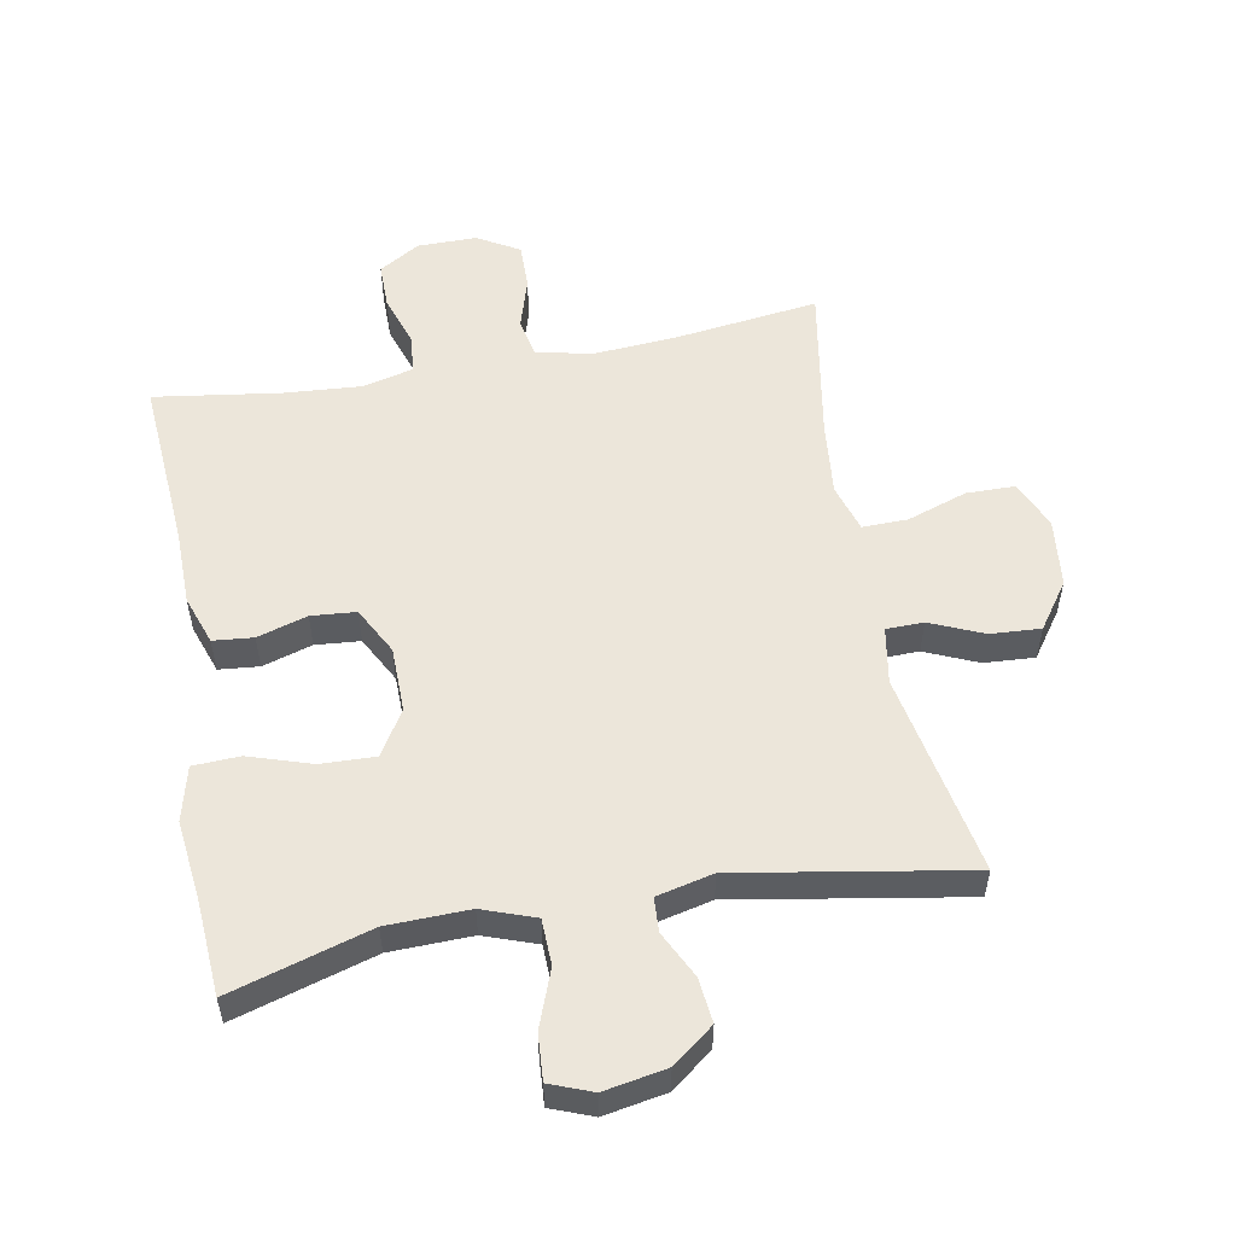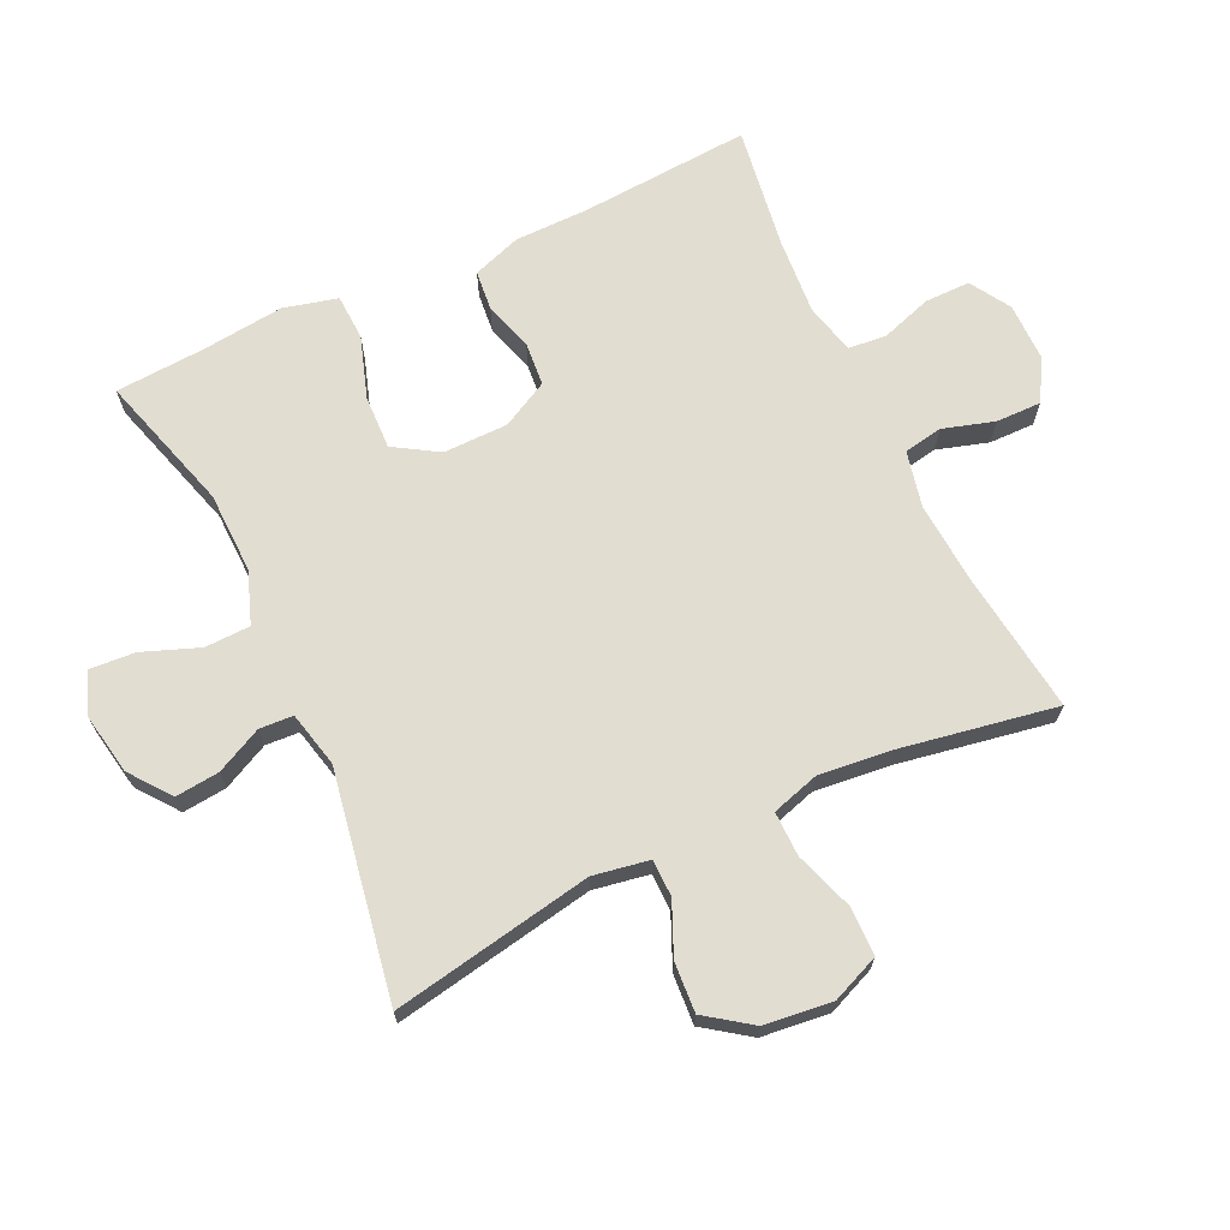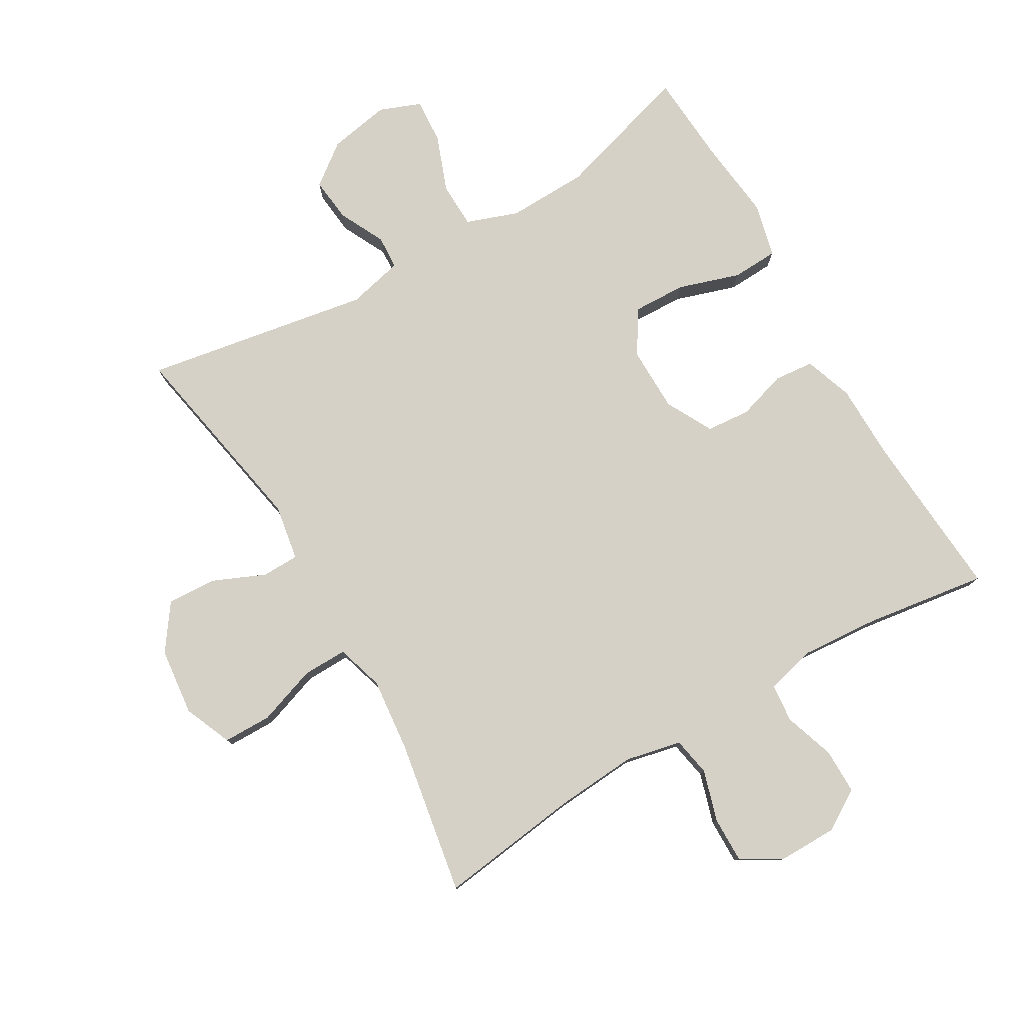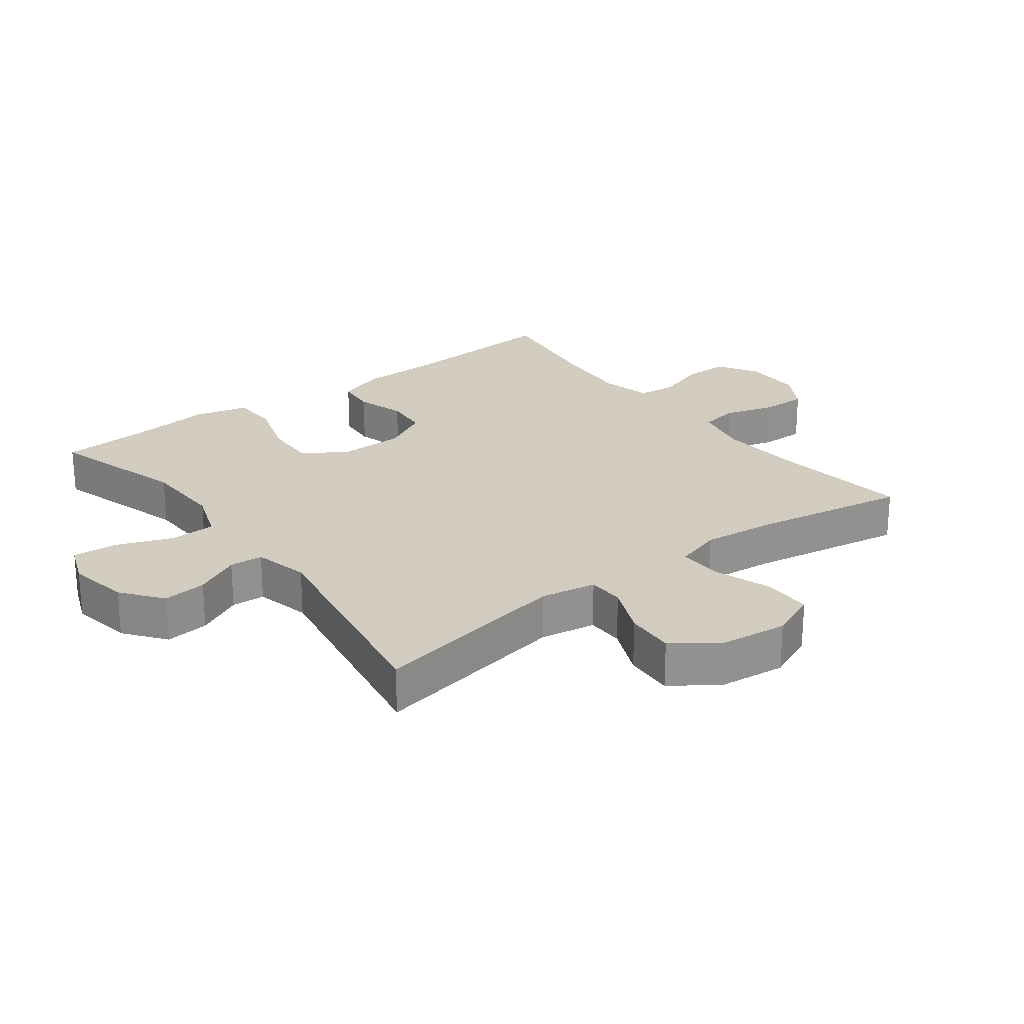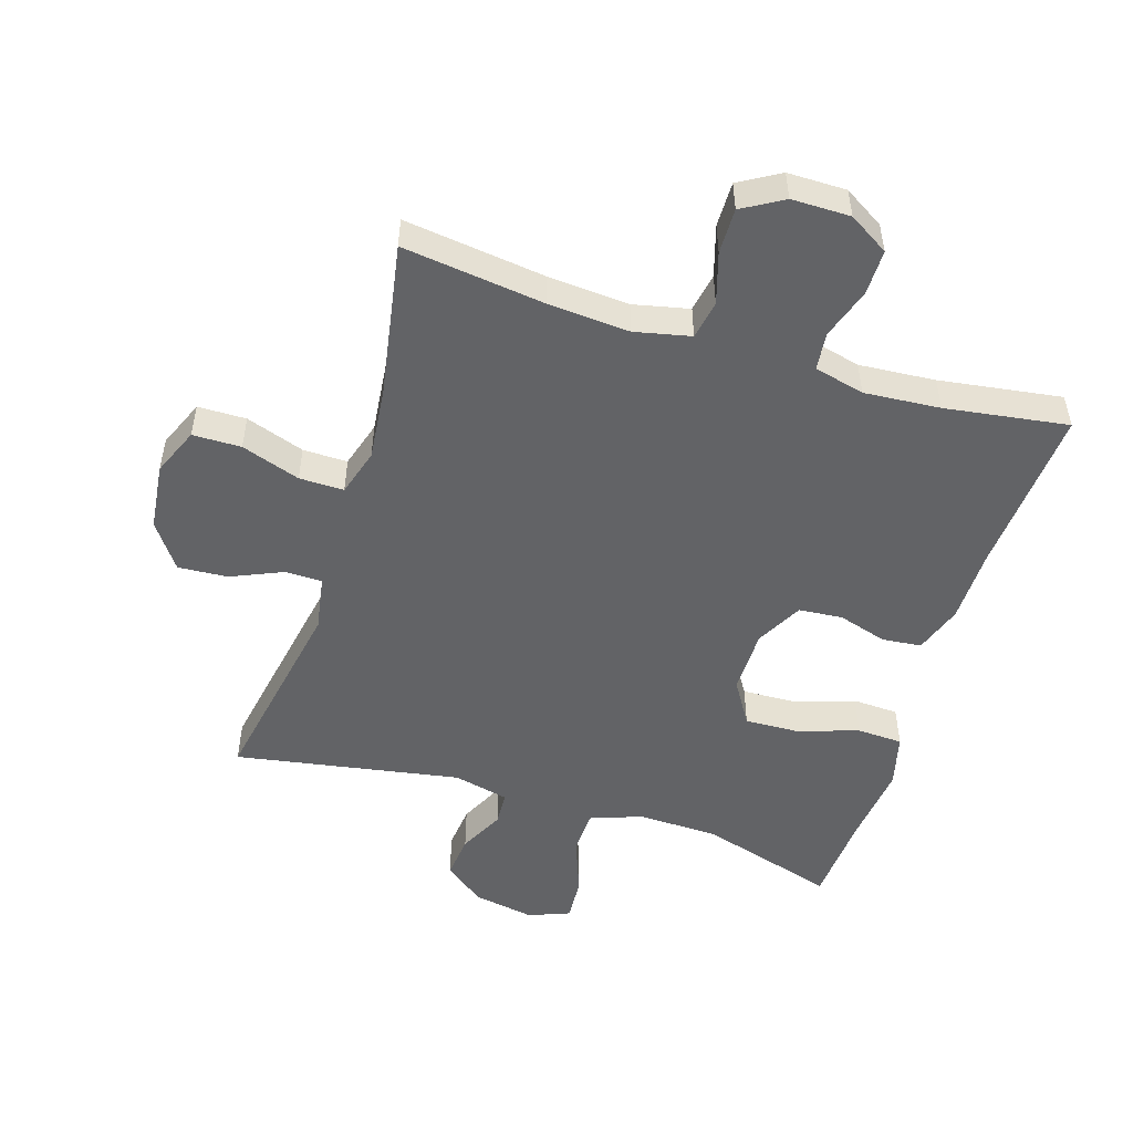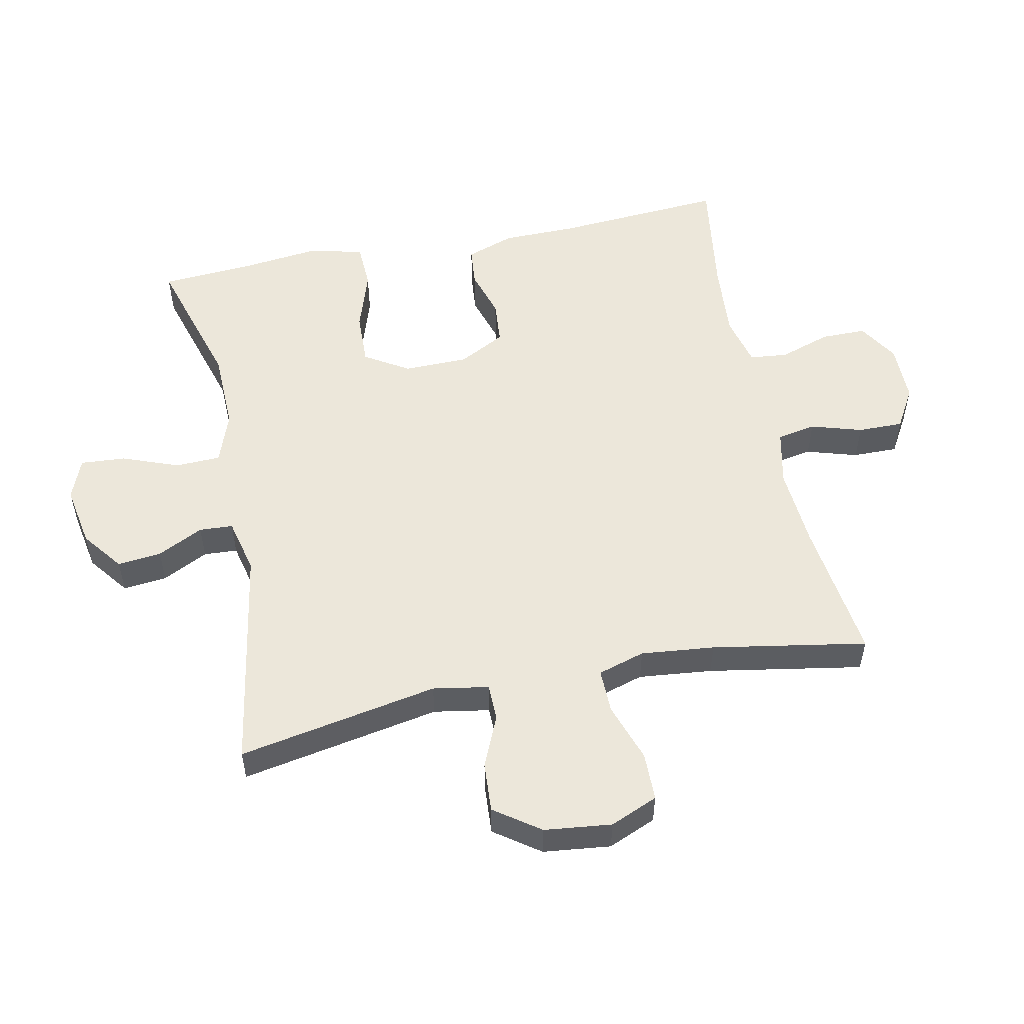
<metadata>
{"format":"obj","ext":"obj","renderer":"f3d","projection":"perspective","resolution":1024,"background":"white","views":[{"elev":54.4,"azim":169.4,"up":"+Y"},{"elev":68.4,"azim":-115.2,"up":"+Y"},{"elev":78.7,"azim":-30.4,"up":"+Y"},{"elev":24.3,"azim":-127.2,"up":"+Y"},{"elev":-50.9,"azim":-17.4,"up":"+Y"},{"elev":53.6,"azim":-101.7,"up":"+Y"}]}
</metadata>
<code>
v 0.5 0.07 0.5
v 0.482 0.07 0.237
v 0.481 0.07 0.122
v 0.455 0.07 0.047
v 0.394 0.07 0.041
v 0.318 0.07 0.064
v 0.25 0.07 0.058
v 0.212 0.07 -0.014
v 0.211 0.07 -0.114
v 0.253 0.07 -0.182
v 0.336 0.07 -0.179
v 0.431 0.07 -0.148
v 0.502 0.07 -0.151
v 0.523 0.07 -0.234
v 0.509 0.07 -0.36
v 0.5 0.07 -0.5
v 0.287 0.07 -0.437
v 0.162 0.07 -0.434
v 0.082 0.07 -0.463
v 0.08 0.07 -0.533
v 0.113 0.07 -0.62
v 0.118 0.07 -0.69
v 0.054 0.07 -0.715
v -0.041 0.07 -0.698
v -0.104 0.07 -0.65
v -0.097 0.07 -0.582
v -0.062 0.07 -0.511
v -0.065 0.07 -0.459
v -0.151 0.07 -0.439
v -0.5 0.07 -0.5
v -0.443 0.07 -0.19
v -0.458 0.07 -0.104
v -0.515 0.07 -0.103
v -0.595 0.07 -0.138
v -0.672 0.07 -0.143
v -0.722 0.07 -0.073
v -0.734 0.07 0.031
v -0.703 0.07 0.105
v -0.628 0.07 0.106
v -0.537 0.07 0.075
v -0.468 0.07 0.074
v -0.446 0.07 0.147
v -0.458 0.07 0.261
v -0.5 0.07 0.5
v -0.281 0.07 0.472
v -0.154 0.07 0.463
v -0.068 0.07 0.482
v -0.057 0.07 0.542
v -0.081 0.07 0.621
v -0.082 0.07 0.691
v -0.019 0.07 0.728
v 0.072 0.07 0.728
v 0.134 0.07 0.69
v 0.134 0.07 0.62
v 0.108 0.07 0.541
v 0.114 0.07 0.482
v 0.192 0.07 0.463
v 0.31 0.07 0.472
v 0.5 0 0.5
v 0.482 0 0.237
v 0.481 0 0.122
v 0.455 0 0.047
v 0.394 0 0.041
v 0.318 0 0.064
v 0.25 0 0.058
v 0.212 0 -0.014
v 0.211 0 -0.114
v 0.253 0 -0.182
v 0.336 0 -0.179
v 0.431 0 -0.148
v 0.502 0 -0.151
v 0.523 0 -0.234
v 0.509 0 -0.36
v 0.5 0 -0.5
v 0.287 0 -0.437
v 0.162 0 -0.434
v 0.082 0 -0.463
v 0.08 0 -0.533
v 0.113 0 -0.62
v 0.118 0 -0.69
v 0.054 0 -0.715
v -0.041 0 -0.698
v -0.104 0 -0.65
v -0.097 0 -0.582
v -0.062 0 -0.511
v -0.065 0 -0.459
v -0.151 0 -0.439
v -0.5 0 -0.5
v -0.443 0 -0.19
v -0.458 0 -0.104
v -0.515 0 -0.103
v -0.595 0 -0.138
v -0.672 0 -0.143
v -0.722 0 -0.073
v -0.734 0 0.031
v -0.703 0 0.105
v -0.628 0 0.106
v -0.537 0 0.075
v -0.468 0 0.074
v -0.446 0 0.147
v -0.458 0 0.261
v -0.5 0 0.5
v -0.281 0 0.472
v -0.154 0 0.463
v -0.068 0 0.482
v -0.057 0 0.542
v -0.081 0 0.621
v -0.082 0 0.691
v -0.019 0 0.728
v 0.072 0 0.728
v 0.134 0 0.69
v 0.134 0 0.62
v 0.108 0 0.541
v 0.114 0 0.482
v 0.192 0 0.463
v 0.31 0 0.472
f 52 53 54 55
f 52 55 56
f 51 52 56
f 48 49 50 51
f 47 48 51 56
f 46 47 56 57
f 43 44 45
f 42 43 45 46
f 41 42 46 57
f 37 38 39 40
f 37 40 41
f 36 37 41
f 33 34 35 36
f 32 33 36 41
f 31 32 41 57
f 29 30 31 57
f 24 25 26 27
f 24 27 28
f 23 24 28
f 20 21 22 23
f 19 20 23 28
f 18 19 28 29
f 15 16 17
f 15 17 18
f 11 12 13 14
f 10 11 14 15
f 3 4 5 6
f 2 3 6 7
f 58 1 2 7
f 57 58 7 8
f 29 57 8 9
f 10 15 18 29
f 9 10 29
f 113 112 111 110
f 114 113 110
f 114 110 109
f 109 108 107 106
f 114 109 106 105
f 115 114 105 104
f 103 102 101
f 104 103 101 100
f 115 104 100 99
f 98 97 96 95
f 99 98 95
f 99 95 94
f 94 93 92 91
f 99 94 91 90
f 115 99 90 89
f 115 89 88 87
f 85 84 83 82
f 86 85 82
f 86 82 81
f 81 80 79 78
f 86 81 78 77
f 87 86 77 76
f 75 74 73
f 76 75 73
f 72 71 70 69
f 73 72 69 68
f 64 63 62 61
f 65 64 61 60
f 65 60 59 116
f 66 65 116 115
f 67 66 115 87
f 87 76 73 68
f 87 68 67
f 1 59 60 2
f 2 60 61 3
f 3 61 62 4
f 4 62 63 5
f 5 63 64 6
f 6 64 65 7
f 7 65 66 8
f 8 66 67 9
f 9 67 68 10
f 10 68 69 11
f 11 69 70 12
f 12 70 71 13
f 13 71 72 14
f 14 72 73 15
f 15 73 74 16
f 16 74 75 17
f 17 75 76 18
f 18 76 77 19
f 19 77 78 20
f 20 78 79 21
f 21 79 80 22
f 22 80 81 23
f 23 81 82 24
f 24 82 83 25
f 25 83 84 26
f 26 84 85 27
f 27 85 86 28
f 28 86 87 29
f 29 87 88 30
f 30 88 89 31
f 31 89 90 32
f 32 90 91 33
f 33 91 92 34
f 34 92 93 35
f 35 93 94 36
f 36 94 95 37
f 37 95 96 38
f 38 96 97 39
f 39 97 98 40
f 40 98 99 41
f 41 99 100 42
f 42 100 101 43
f 43 101 102 44
f 44 102 103 45
f 45 103 104 46
f 46 104 105 47
f 47 105 106 48
f 48 106 107 49
f 49 107 108 50
f 50 108 109 51
f 51 109 110 52
f 52 110 111 53
f 53 111 112 54
f 54 112 113 55
f 55 113 114 56
f 56 114 115 57
f 57 115 116 58
f 58 116 59 1

</code>
